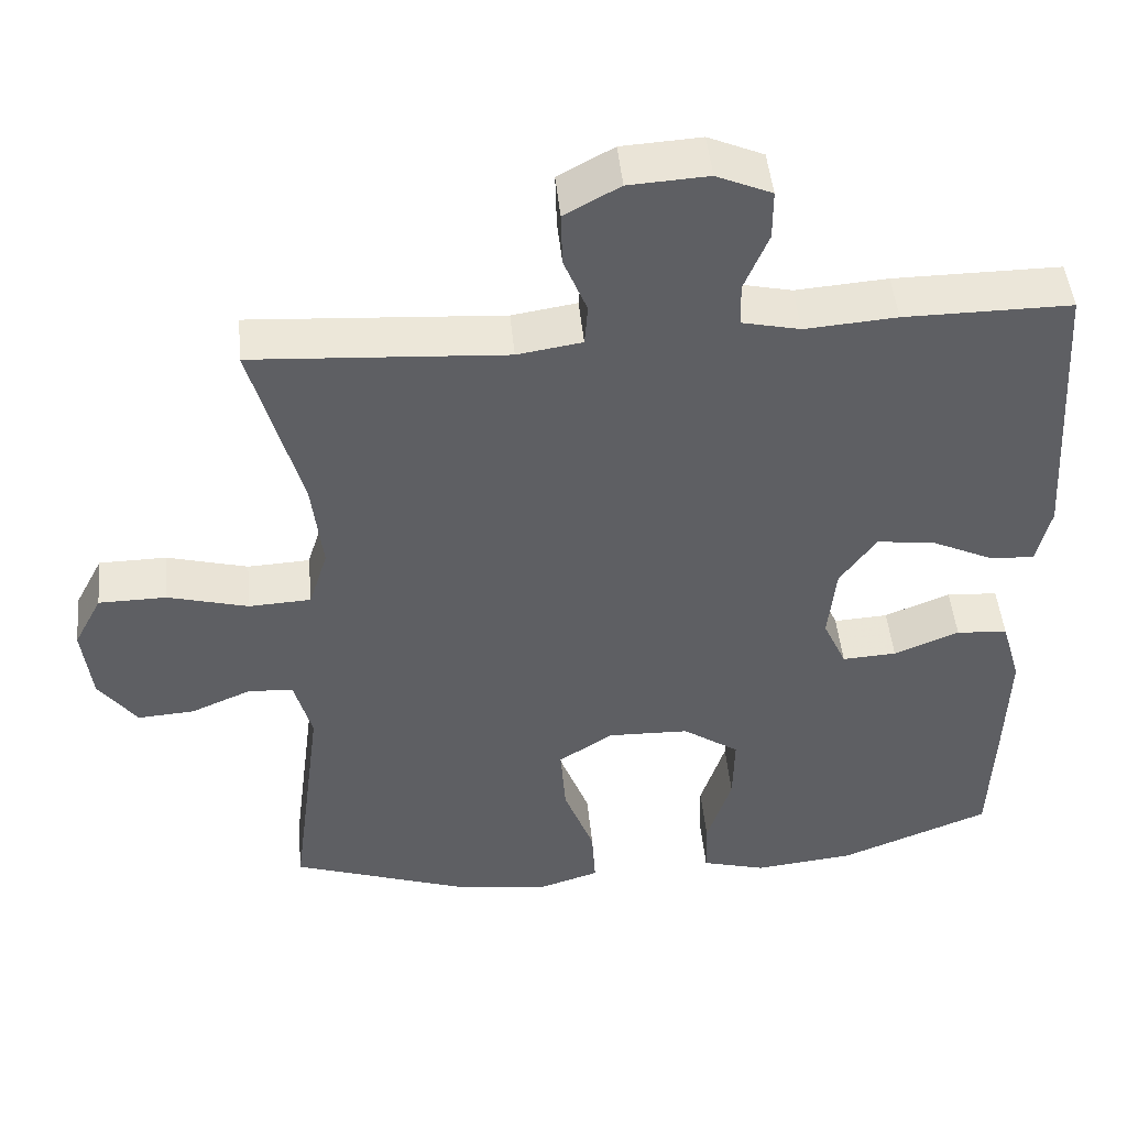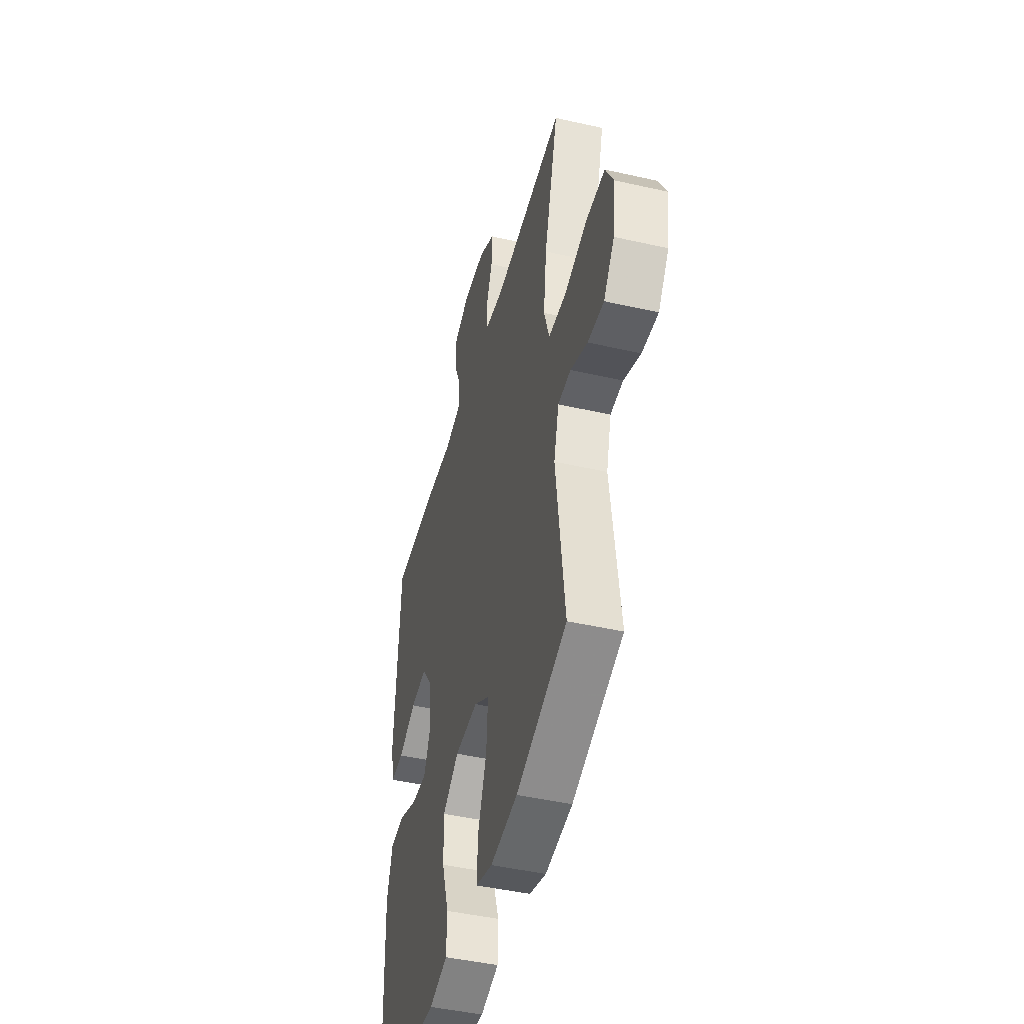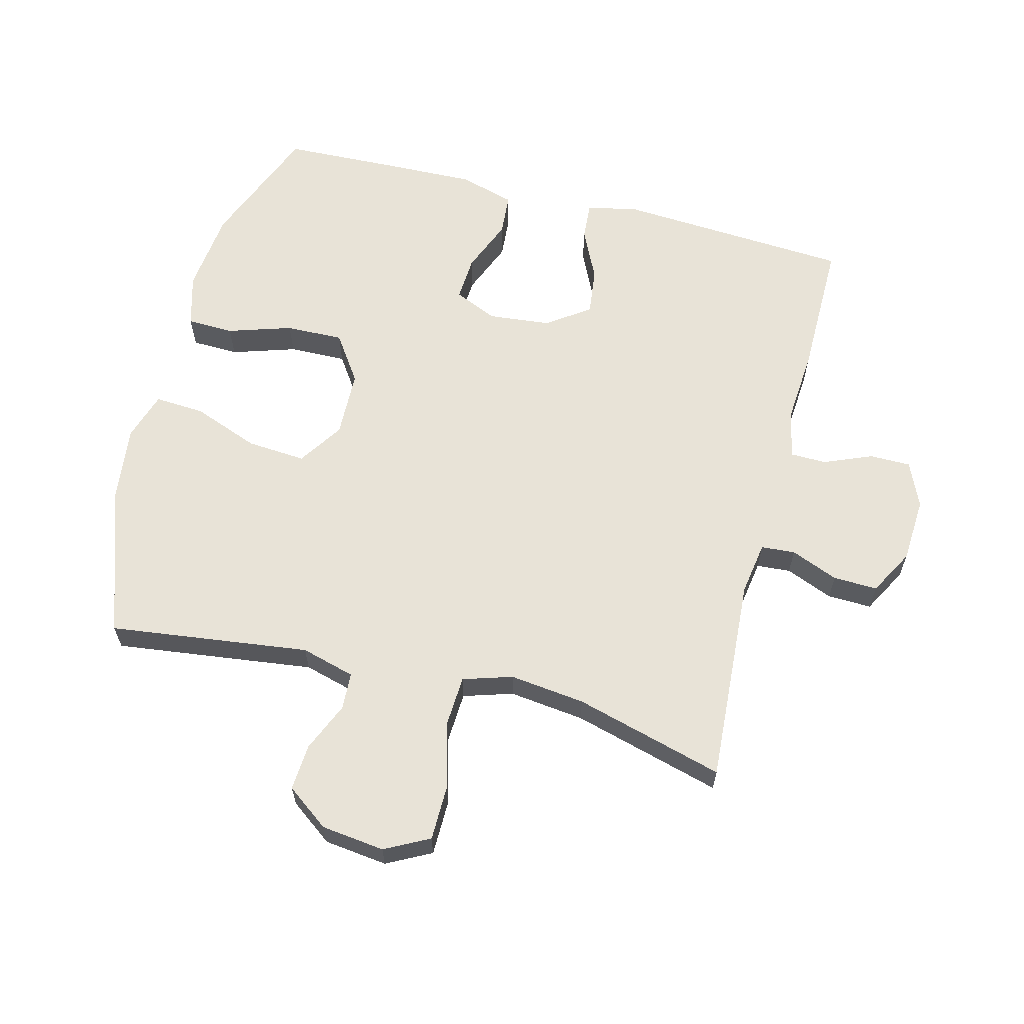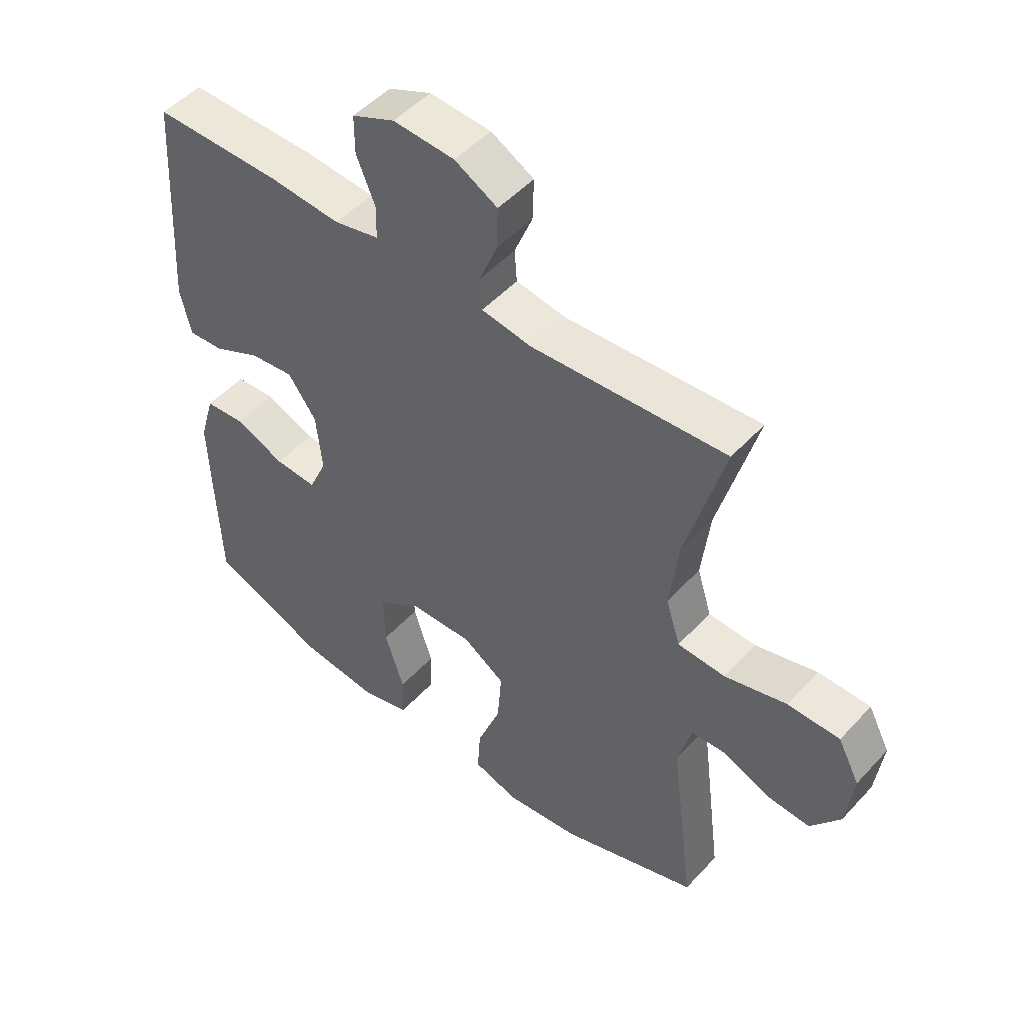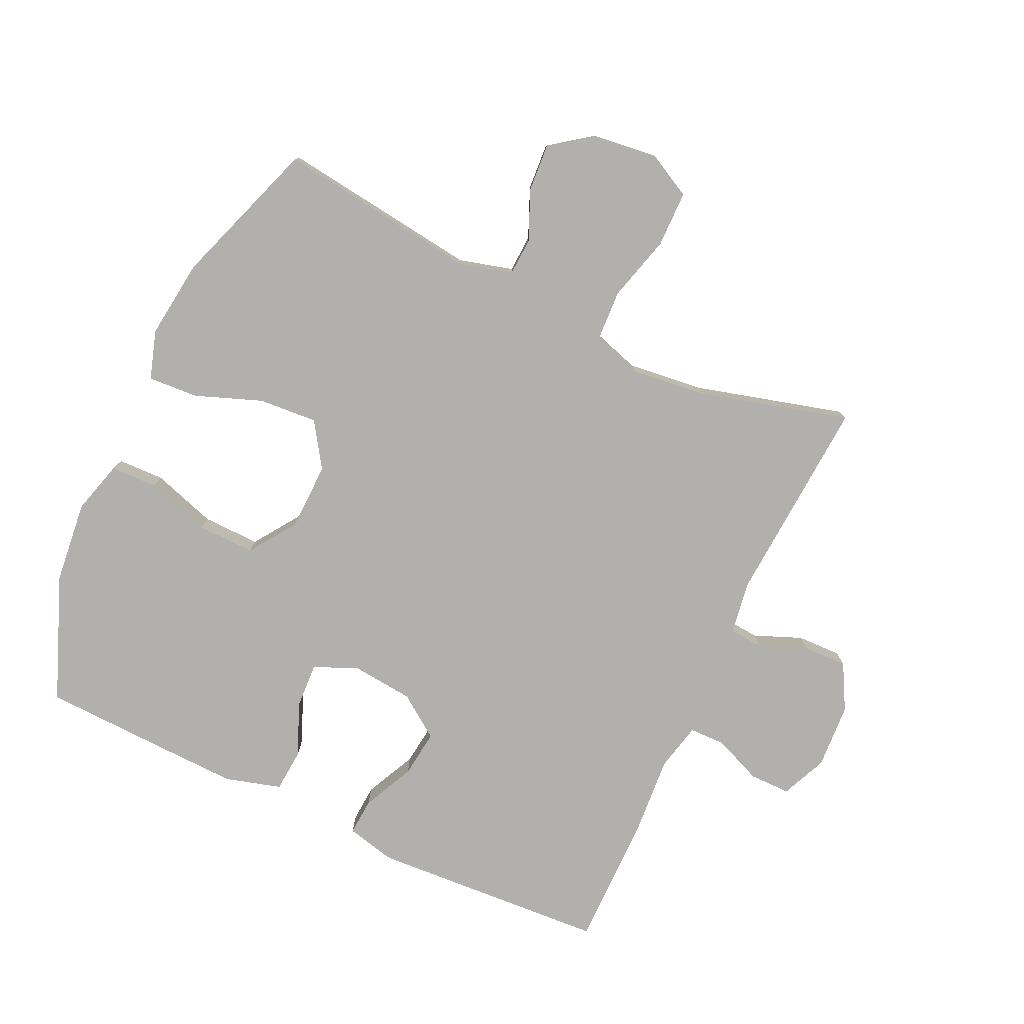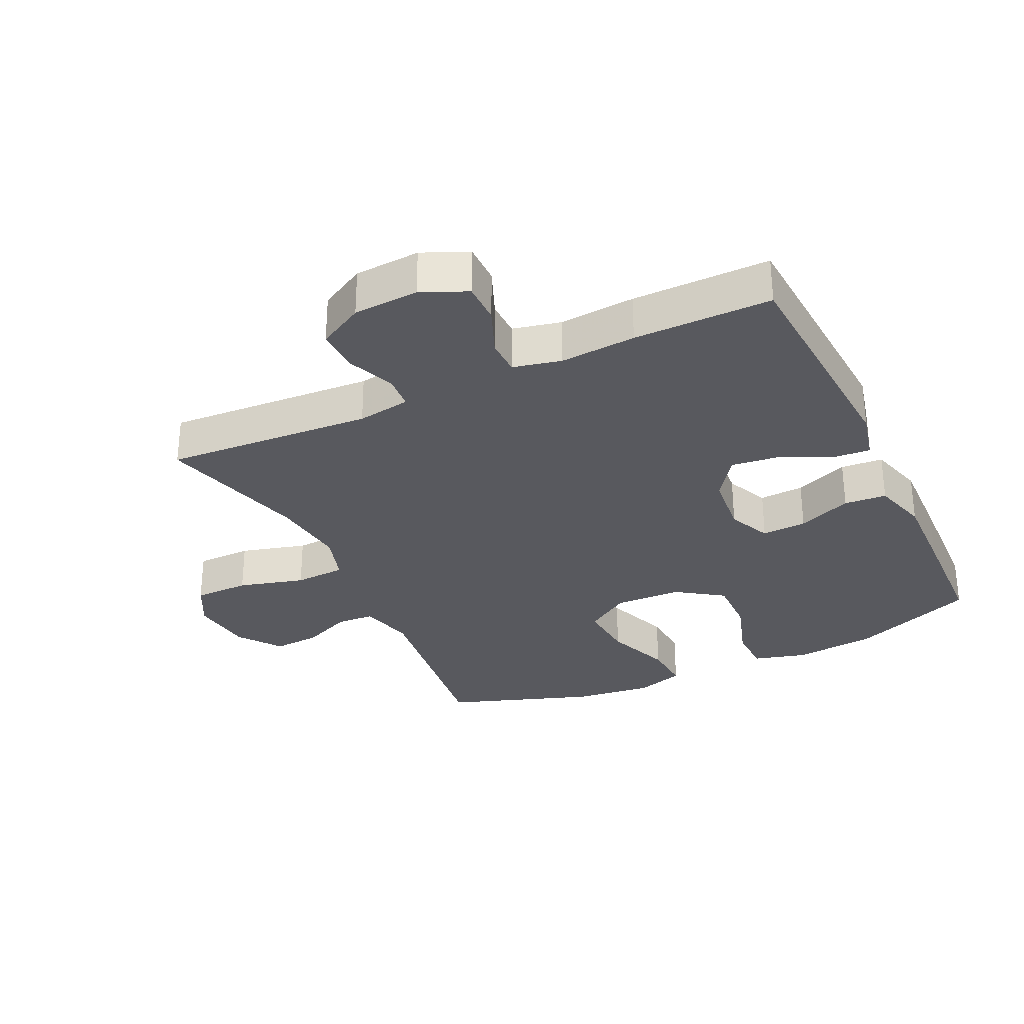
<metadata>
{"format":"obj","ext":"obj","renderer":"f3d","projection":"perspective","resolution":1024,"background":"white","views":[{"elev":47.3,"azim":-5.5,"up":"+Z"},{"elev":-45.4,"azim":-104.7,"up":"+Z"},{"elev":62.3,"azim":-75.6,"up":"+Y"},{"elev":49.6,"azim":-139.5,"up":"+Z"},{"elev":-78.7,"azim":-115.1,"up":"+Y"},{"elev":-30.4,"azim":25.4,"up":"+Y"}]}
</metadata>
<code>
v -0.5 0.07 -0.5
v -0.46 0.07 -0.188
v -0.483 0.07 -0.104
v -0.541 0.07 -0.101
v -0.618 0.07 -0.134
v -0.691 0.07 -0.139
v -0.74 0.07 -0.073
v -0.752 0.07 0.026
v -0.716 0.07 0.095
v -0.629 0.07 0.096
v -0.526 0.07 0.068
v -0.446 0.07 0.072
v -0.422 0.07 0.149
v -0.436 0.07 0.267
v -0.5 0.07 0.5
v -0.176 0.07 0.479
v -0.093 0.07 0.492
v -0.089 0.07 0.545
v -0.119 0.07 0.619
v -0.121 0.07 0.688
v -0.05 0.07 0.727
v 0.052 0.07 0.733
v 0.123 0.07 0.702
v 0.123 0.07 0.638
v 0.092 0.07 0.563
v 0.093 0.07 0.507
v 0.168 0.07 0.49
v 0.286 0.07 0.499
v 0.5 0.07 0.5
v 0.523 0.07 0.132
v 0.505 0.07 0.055
v 0.447 0.07 0.059
v 0.367 0.07 0.097
v 0.293 0.07 0.106
v 0.246 0.07 0.04
v 0.236 0.07 -0.058
v 0.266 0.07 -0.125
v 0.336 0.07 -0.121
v 0.42 0.07 -0.087
v 0.486 0.07 -0.092
v 0.511 0.07 -0.179
v 0.507 0.07 -0.312
v 0.5 0.07 -0.5
v 0.306 0.07 -0.577
v 0.177 0.07 -0.591
v 0.094 0.07 -0.568
v 0.092 0.07 -0.495
v 0.124 0.07 -0.395
v 0.126 0.07 -0.305
v 0.053 0.07 -0.255
v -0.052 0.07 -0.252
v -0.122 0.07 -0.298
v -0.115 0.07 -0.39
v -0.076 0.07 -0.493
v -0.071 0.07 -0.571
v -0.147 0.07 -0.595
v -0.27 0.07 -0.58
v -0.5 0 -0.5
v -0.46 0 -0.188
v -0.483 0 -0.104
v -0.541 0 -0.101
v -0.618 0 -0.134
v -0.691 0 -0.139
v -0.74 0 -0.073
v -0.752 0 0.026
v -0.716 0 0.095
v -0.629 0 0.096
v -0.526 0 0.068
v -0.446 0 0.072
v -0.422 0 0.149
v -0.436 0 0.267
v -0.5 0 0.5
v -0.176 0 0.479
v -0.093 0 0.492
v -0.089 0 0.545
v -0.119 0 0.619
v -0.121 0 0.688
v -0.05 0 0.727
v 0.052 0 0.733
v 0.123 0 0.702
v 0.123 0 0.638
v 0.092 0 0.563
v 0.093 0 0.507
v 0.168 0 0.49
v 0.286 0 0.499
v 0.5 0 0.5
v 0.523 0 0.132
v 0.505 0 0.055
v 0.447 0 0.059
v 0.367 0 0.097
v 0.293 0 0.106
v 0.246 0 0.04
v 0.236 0 -0.058
v 0.266 0 -0.125
v 0.336 0 -0.121
v 0.42 0 -0.087
v 0.486 0 -0.092
v 0.511 0 -0.179
v 0.507 0 -0.312
v 0.5 0 -0.5
v 0.306 0 -0.577
v 0.177 0 -0.591
v 0.094 0 -0.568
v 0.092 0 -0.495
v 0.124 0 -0.395
v 0.126 0 -0.305
v 0.053 0 -0.255
v -0.052 0 -0.252
v -0.122 0 -0.298
v -0.115 0 -0.39
v -0.076 0 -0.493
v -0.071 0 -0.571
v -0.147 0 -0.595
v -0.27 0 -0.58
f 57 1 2
f 56 57 2
f 55 56 2
f 54 55 2
f 53 54 2
f 52 53 2 3
f 51 52 3
f 50 51 3
f 46 47 48
f 45 46 48
f 44 45 48
f 43 44 48
f 42 43 48
f 41 42 48
f 40 41 48
f 39 40 48
f 38 39 48
f 37 38 48 49
f 36 37 49 50
f 31 32 33
f 30 31 33
f 29 30 33
f 28 29 33
f 27 28 33
f 26 27 33 34
f 23 24 25
f 22 23 25
f 21 22 25
f 20 21 25
f 19 20 25
f 18 19 25
f 17 18 25 26
f 26 34 35
f 17 26 35
f 16 17 35
f 9 10 11
f 8 9 11
f 7 8 11
f 6 7 11
f 5 6 11
f 4 5 11
f 3 4 11 12
f 50 3 12 13
f 35 36 50
f 16 35 50
f 15 16 50
f 14 15 50
f 13 14 50
f 59 58 114
f 59 114 113
f 59 113 112
f 59 112 111
f 59 111 110
f 60 59 110 109
f 60 109 108
f 60 108 107
f 105 104 103
f 105 103 102
f 105 102 101
f 105 101 100
f 105 100 99
f 105 99 98
f 105 98 97
f 105 97 96
f 105 96 95
f 106 105 95 94
f 107 106 94 93
f 90 89 88
f 90 88 87
f 90 87 86
f 90 86 85
f 90 85 84
f 91 90 84 83
f 82 81 80
f 82 80 79
f 82 79 78
f 82 78 77
f 82 77 76
f 82 76 75
f 83 82 75 74
f 92 91 83
f 92 83 74
f 92 74 73
f 68 67 66
f 68 66 65
f 68 65 64
f 68 64 63
f 68 63 62
f 68 62 61
f 69 68 61 60
f 70 69 60 107
f 107 93 92
f 107 92 73
f 107 73 72
f 107 72 71
f 107 71 70
f 1 58 59 2
f 2 59 60 3
f 3 60 61 4
f 4 61 62 5
f 5 62 63 6
f 6 63 64 7
f 7 64 65 8
f 8 65 66 9
f 9 66 67 10
f 10 67 68 11
f 11 68 69 12
f 12 69 70 13
f 13 70 71 14
f 14 71 72 15
f 15 72 73 16
f 16 73 74 17
f 17 74 75 18
f 18 75 76 19
f 19 76 77 20
f 20 77 78 21
f 21 78 79 22
f 22 79 80 23
f 23 80 81 24
f 24 81 82 25
f 25 82 83 26
f 26 83 84 27
f 27 84 85 28
f 28 85 86 29
f 29 86 87 30
f 30 87 88 31
f 31 88 89 32
f 32 89 90 33
f 33 90 91 34
f 34 91 92 35
f 35 92 93 36
f 36 93 94 37
f 37 94 95 38
f 38 95 96 39
f 39 96 97 40
f 40 97 98 41
f 41 98 99 42
f 42 99 100 43
f 43 100 101 44
f 44 101 102 45
f 45 102 103 46
f 46 103 104 47
f 47 104 105 48
f 48 105 106 49
f 49 106 107 50
f 50 107 108 51
f 51 108 109 52
f 52 109 110 53
f 53 110 111 54
f 54 111 112 55
f 55 112 113 56
f 56 113 114 57
f 57 114 58 1

</code>
